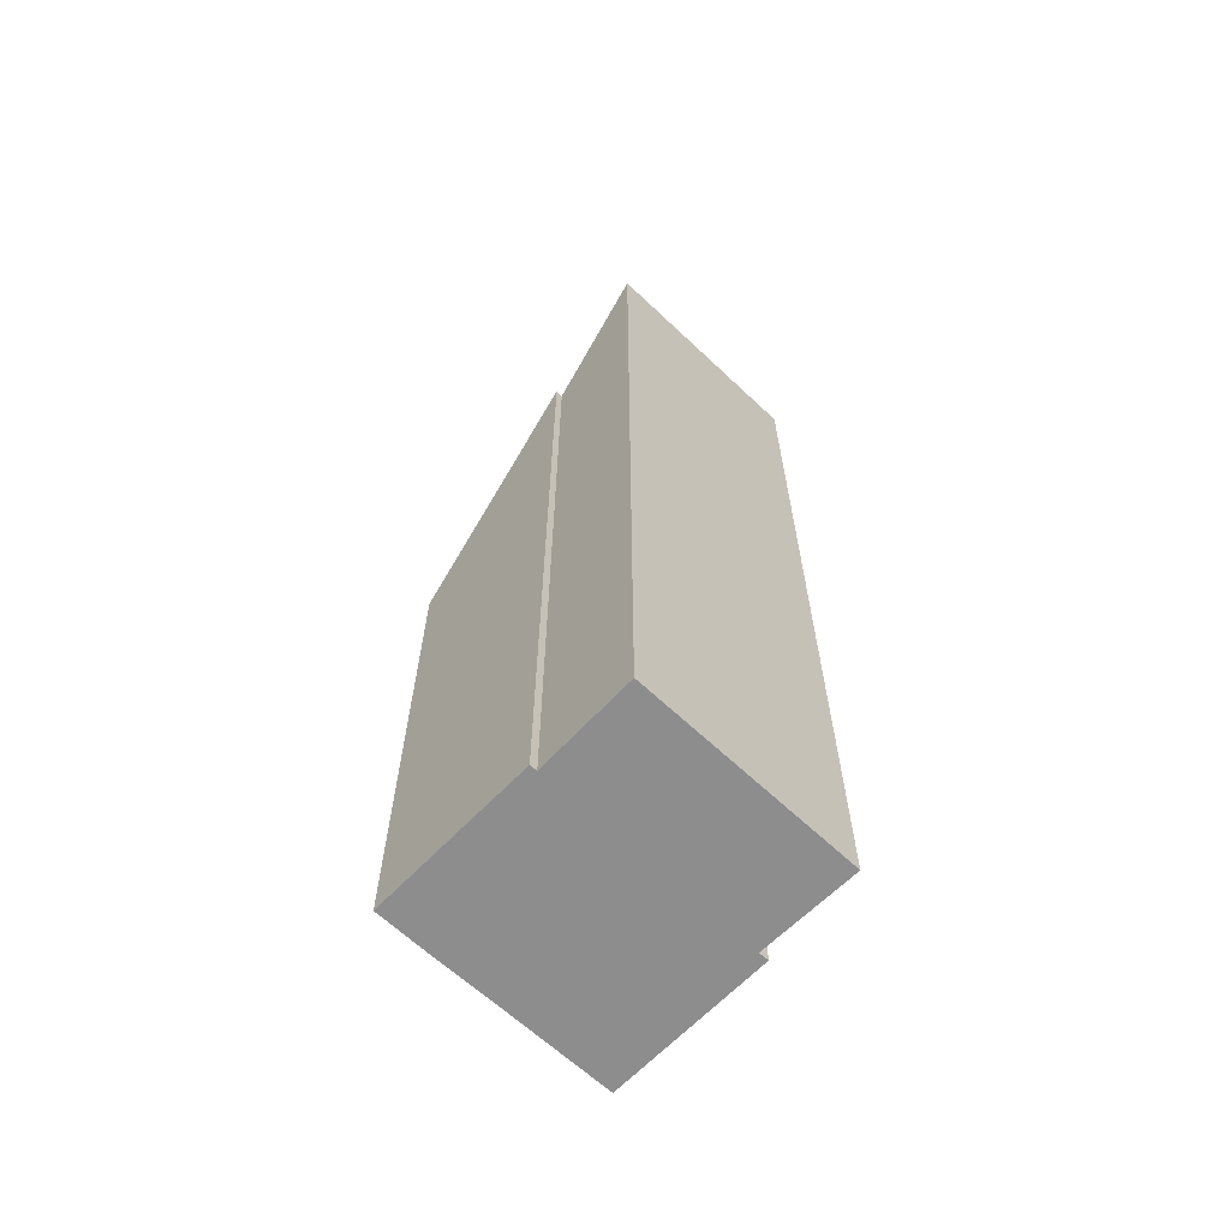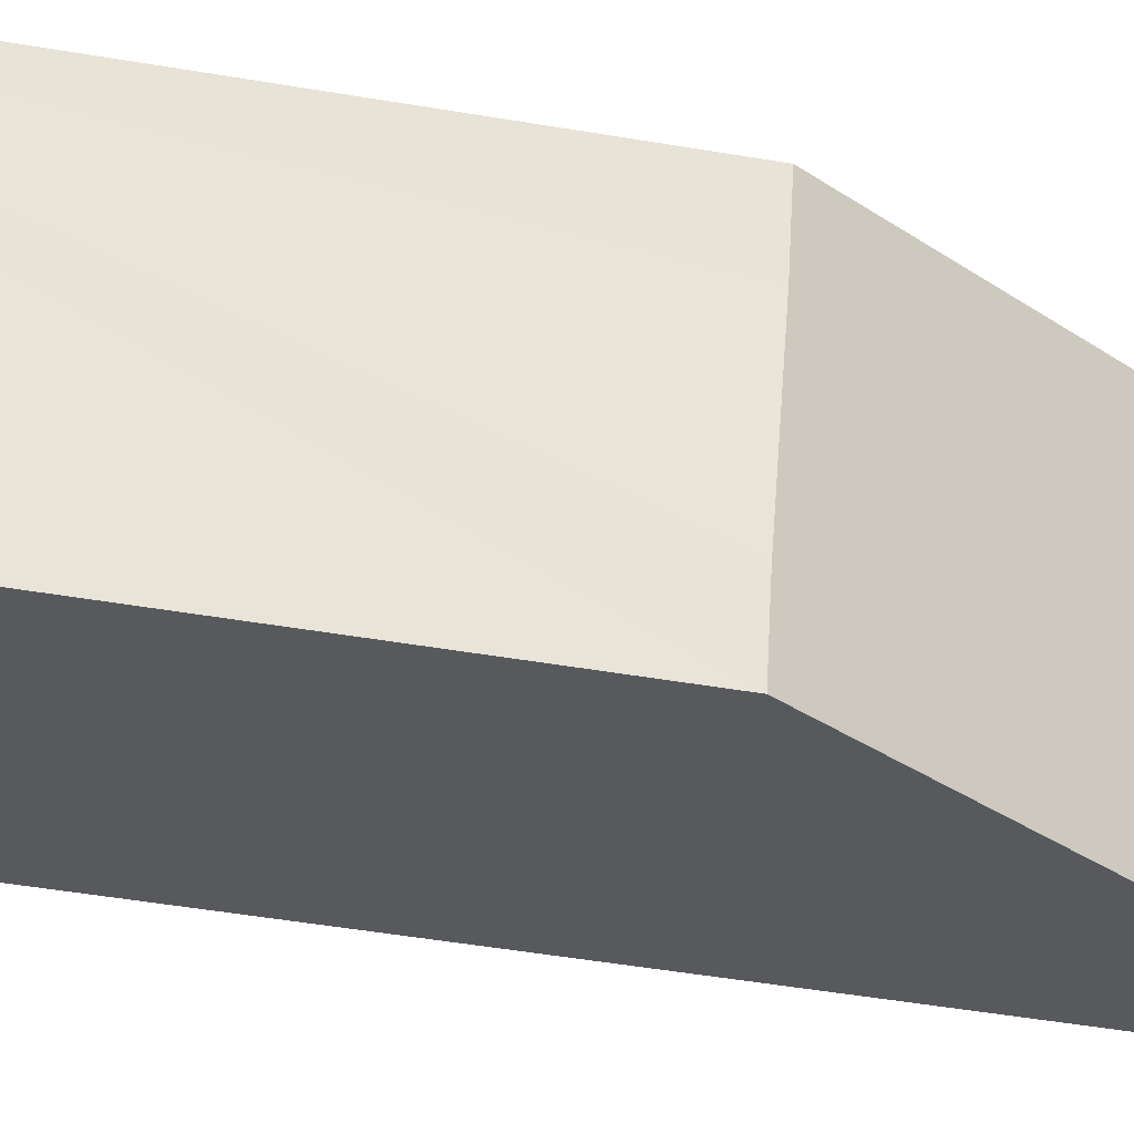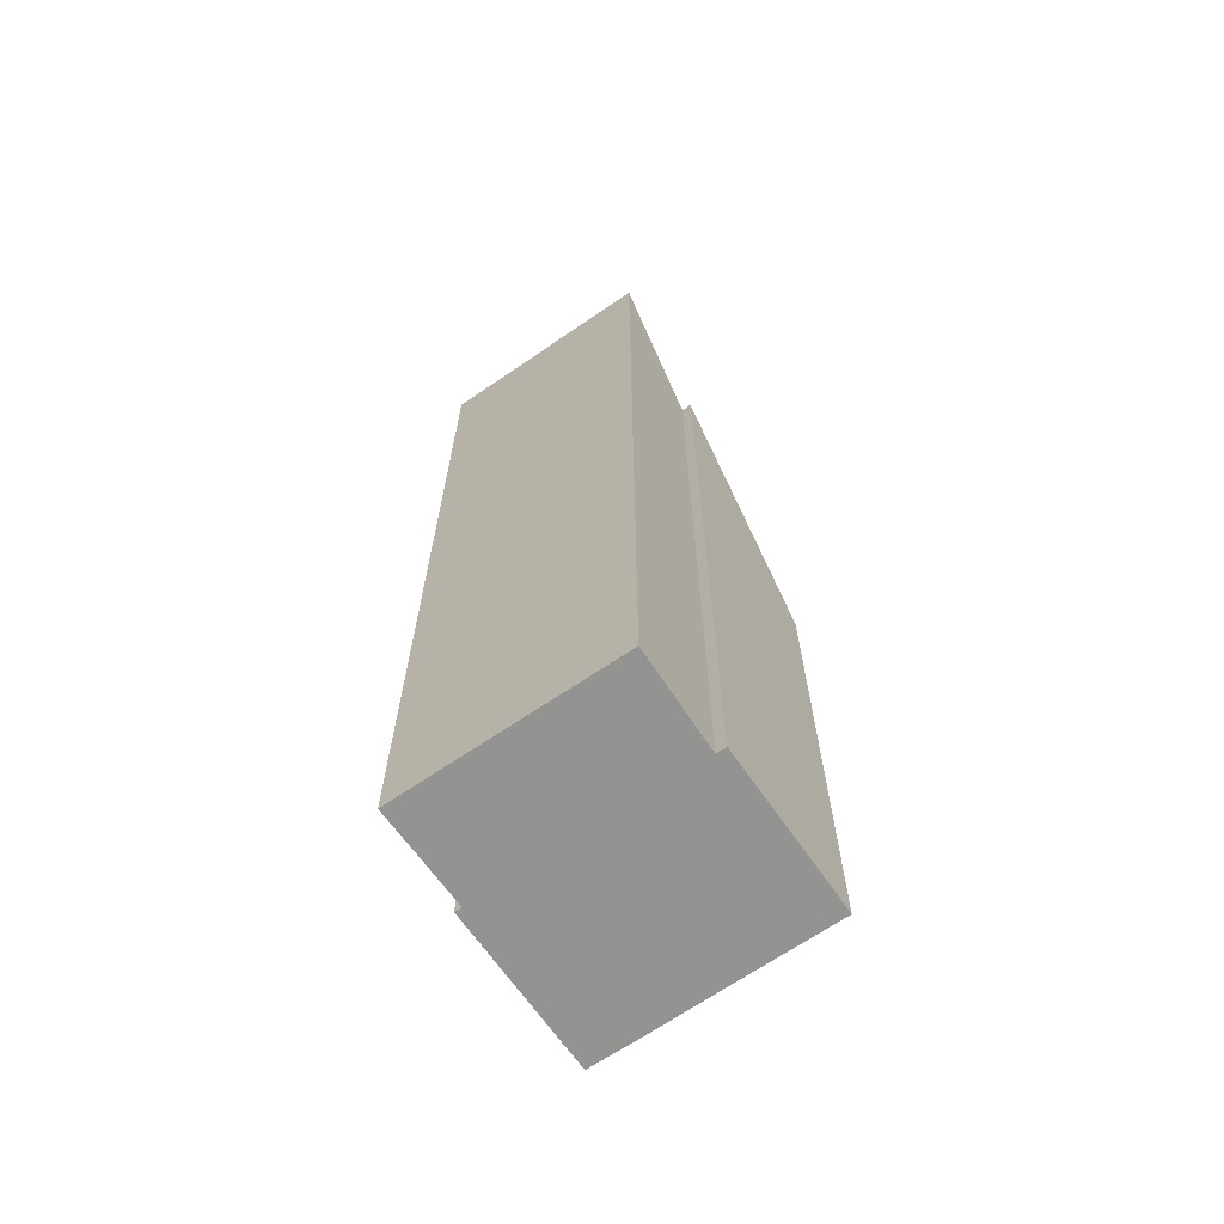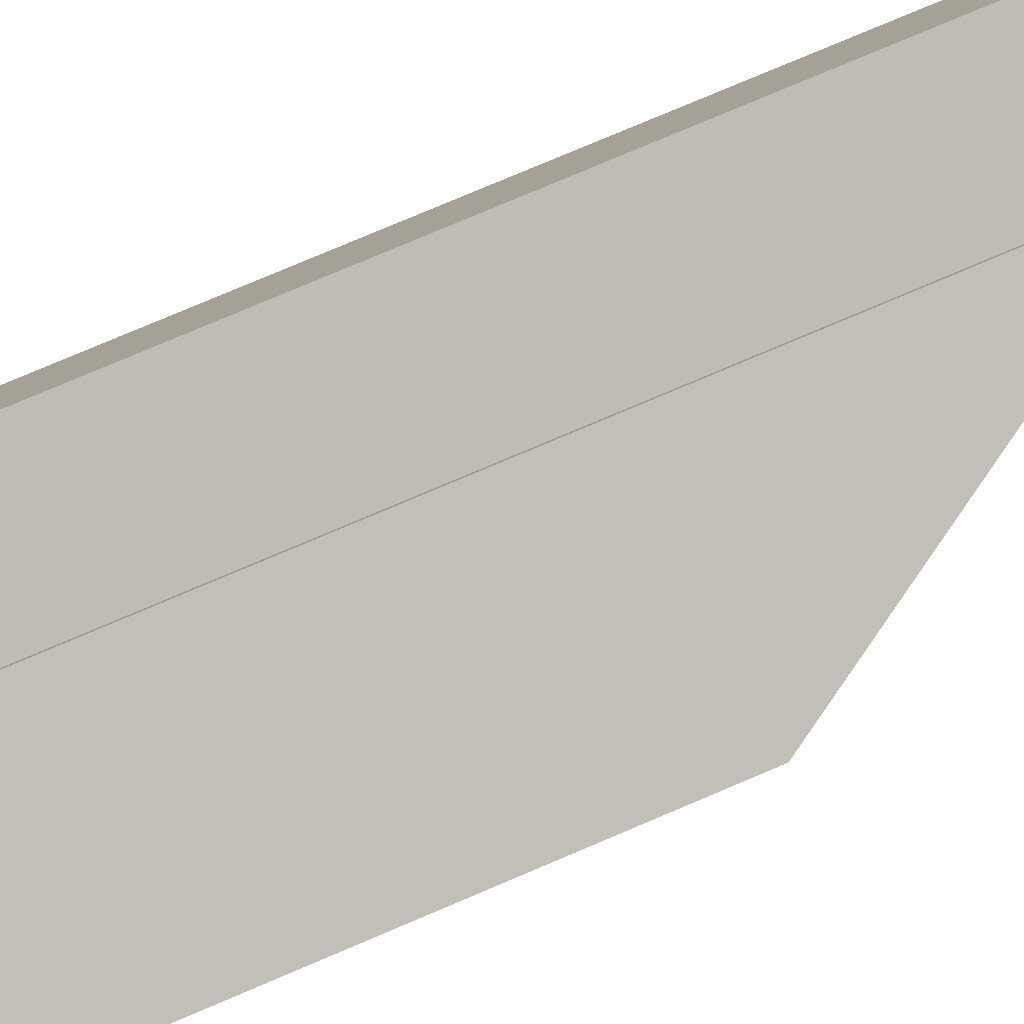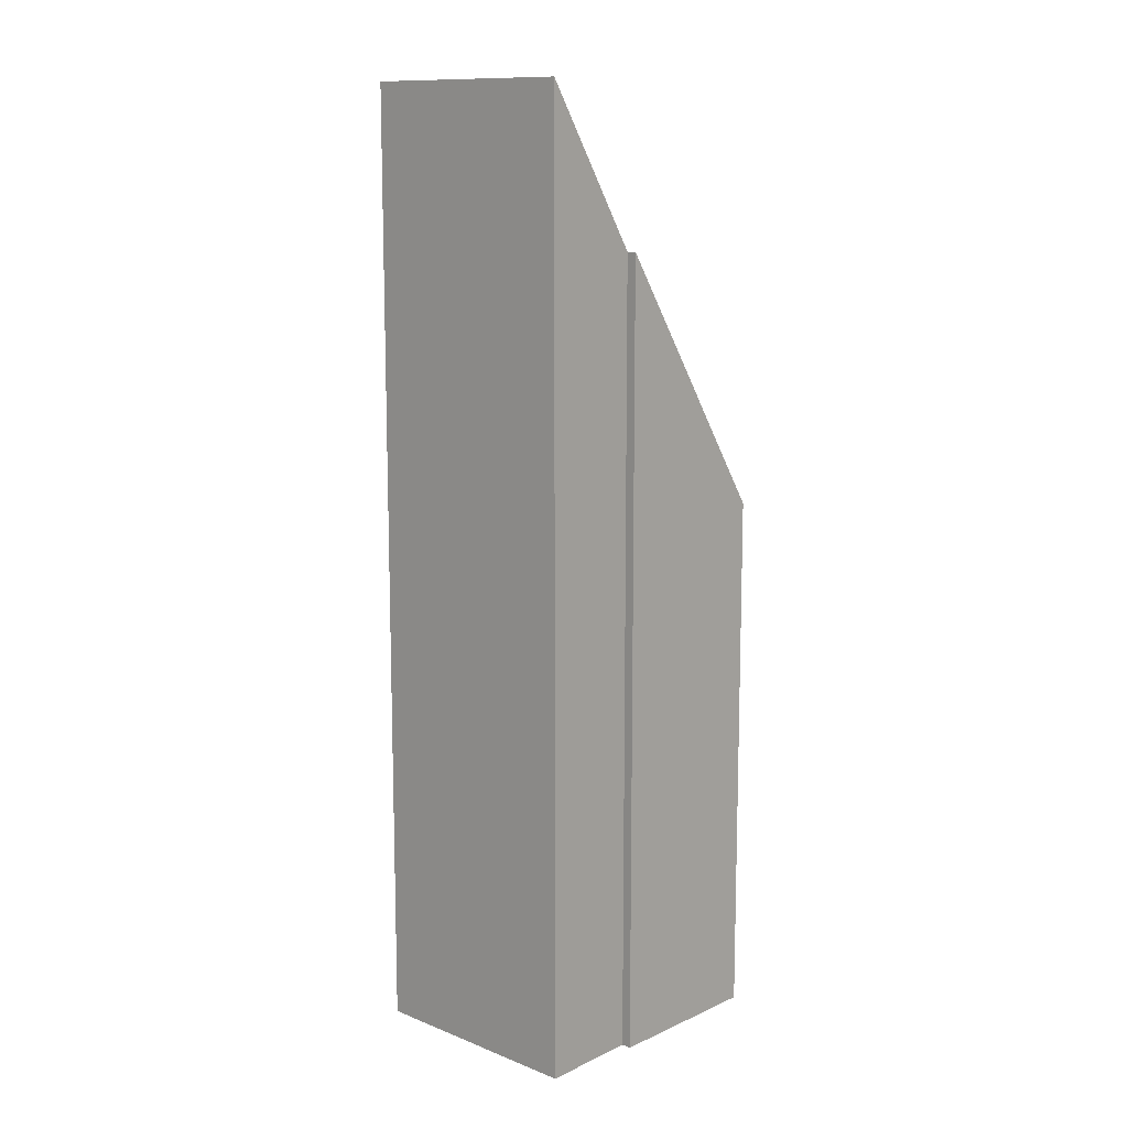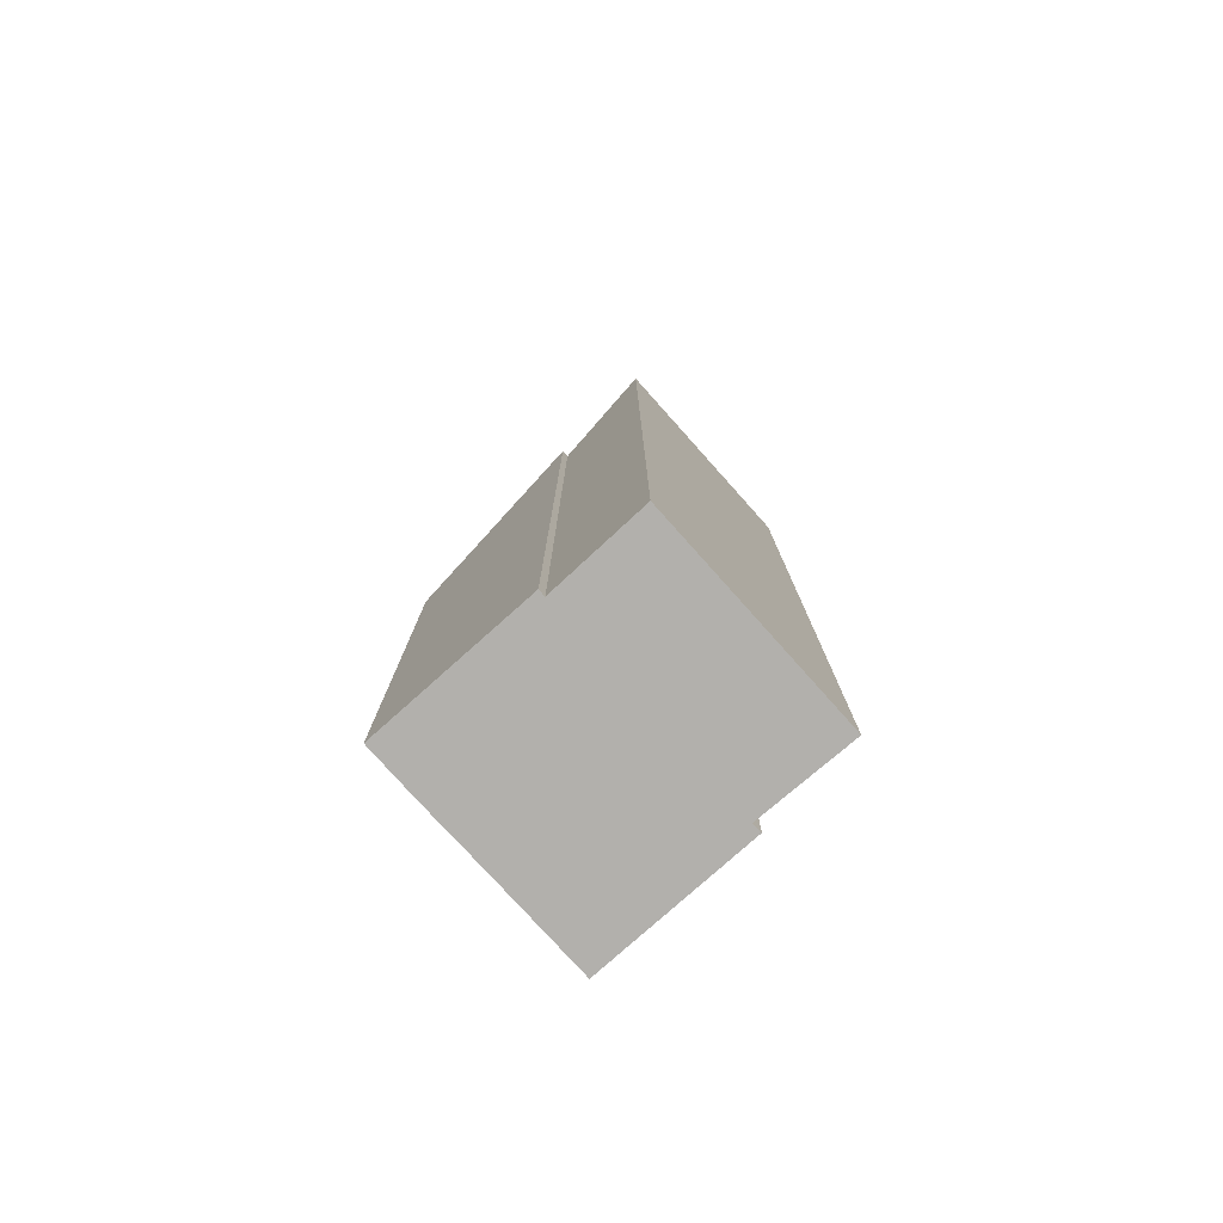
<metadata>
{"format":"obj","ext":"obj","renderer":"f3d","projection":"perspective","resolution":1024,"background":"white","views":[{"elev":-64.7,"azim":-116.2,"up":"+Y"},{"elev":-46.1,"azim":78.8,"up":"+Z"},{"elev":-66.7,"azim":-38.1,"up":"+Y"},{"elev":78.1,"azim":67.0,"up":"+Z"},{"elev":11.8,"azim":-29.4,"up":"+Y"},{"elev":-78.7,"azim":-120.8,"up":"+Y"}]}
</metadata>
<code>
v  6.684 10.91 2.948
v  3.354 16.18 3.775
v  3.409 16.19 3.976
v  1.985 16.19 -0.587
v  1.94 16.19 -0.73
v  6.335 10.92 1.837
v  5.241 10.88 -1.766
v  5.593 10.87 -0.651
v  0 19.37 1.186e-15
v  1.391 19.36 4.447
v  3.409 -2.435e-16 3.976
v  6.684 -1.805e-16 2.948
v  1.391 -2.723e-16 4.447
v  3.354 -2.312e-16 3.775
v  5.241 1.081e-16 -1.766
v  6.335 -1.125e-16 1.837
v  5.593 3.986e-17 -0.651
v  1.94 4.47e-17 -0.73
v  0 0 0
v  1.985 3.594e-17 -0.587
g defaultobject
f 1 2 3
f 2 1 4
f 4 1 5
f 5 1 6
f 5 6 7
f 7 6 8
f 2 9 10
f 9 2 4
f 11 1 3
f 1 11 12
f 13 2 10
f 2 13 14
f 12 6 1
f 6 12 8
f 8 12 7
f 7 12 15
f 15 12 16
f 15 16 17
f 7 18 5
f 18 7 15
f 4 19 9
f 19 4 20
f 18 4 5
f 4 18 20
f 19 10 9
f 10 19 13
f 2 11 3
f 11 2 14
f 17 18 15
f 18 17 16
f 18 16 20
f 20 16 19
f 19 16 12
f 19 12 14
f 14 12 11
f 13 19 14

</code>
